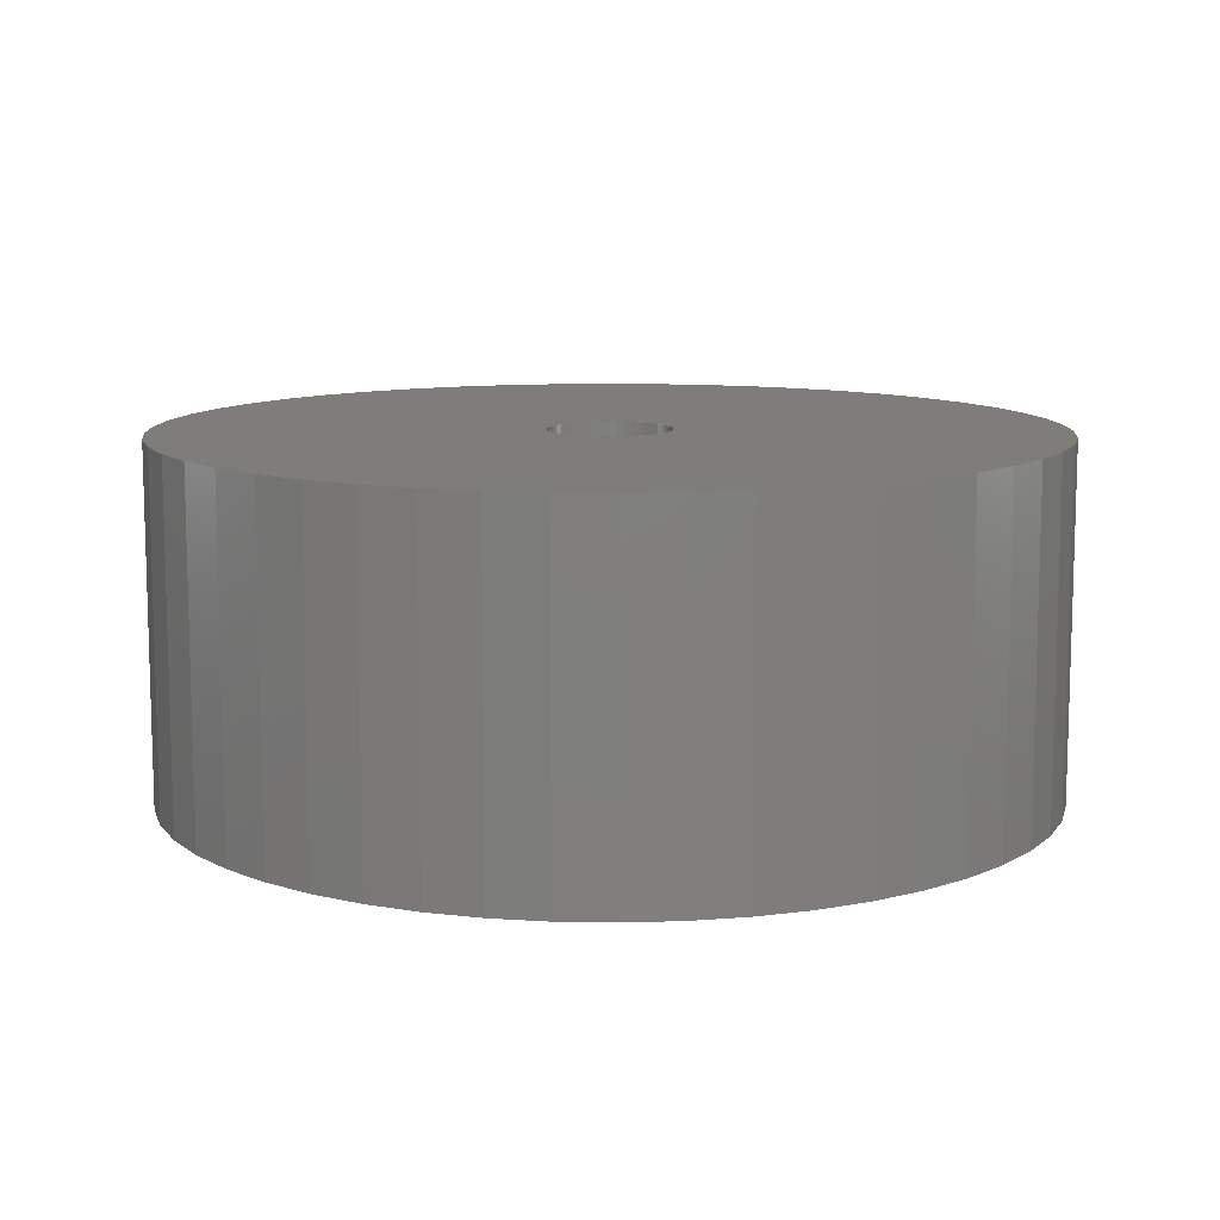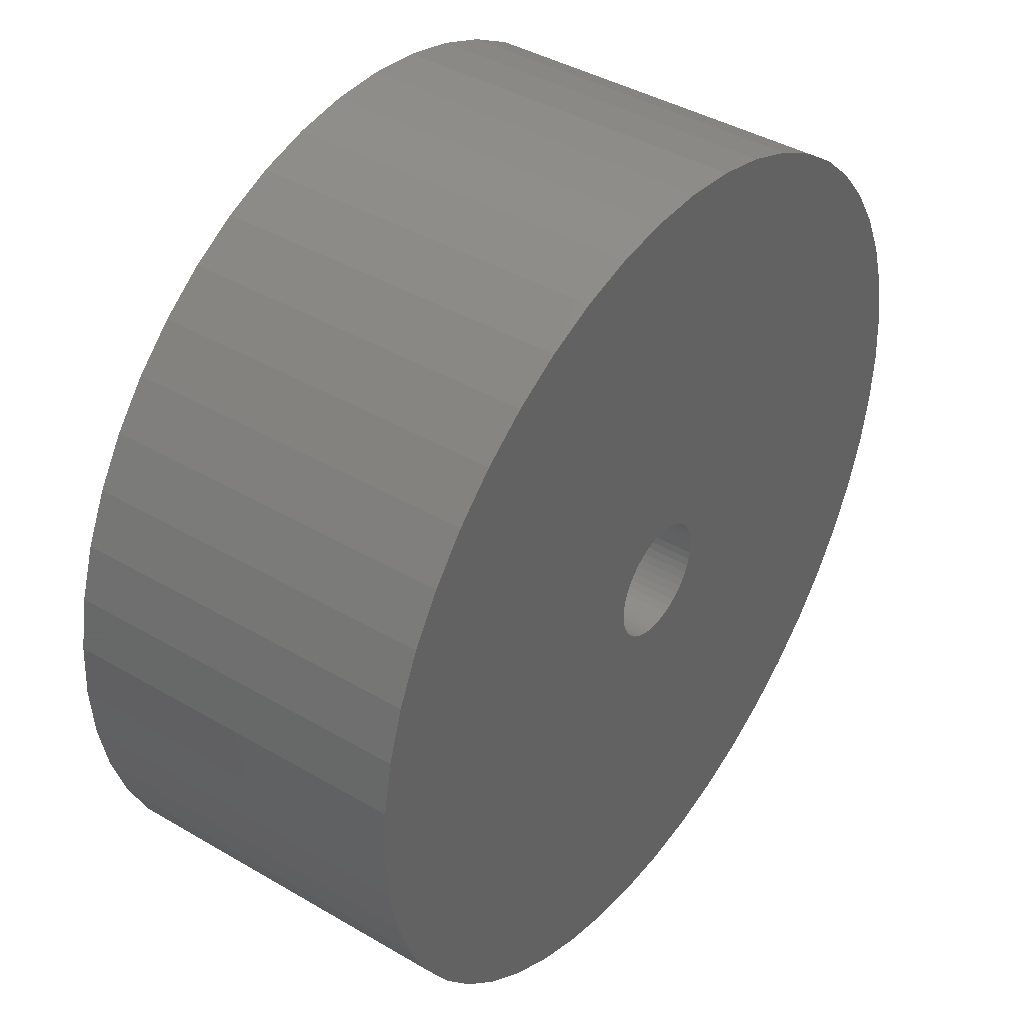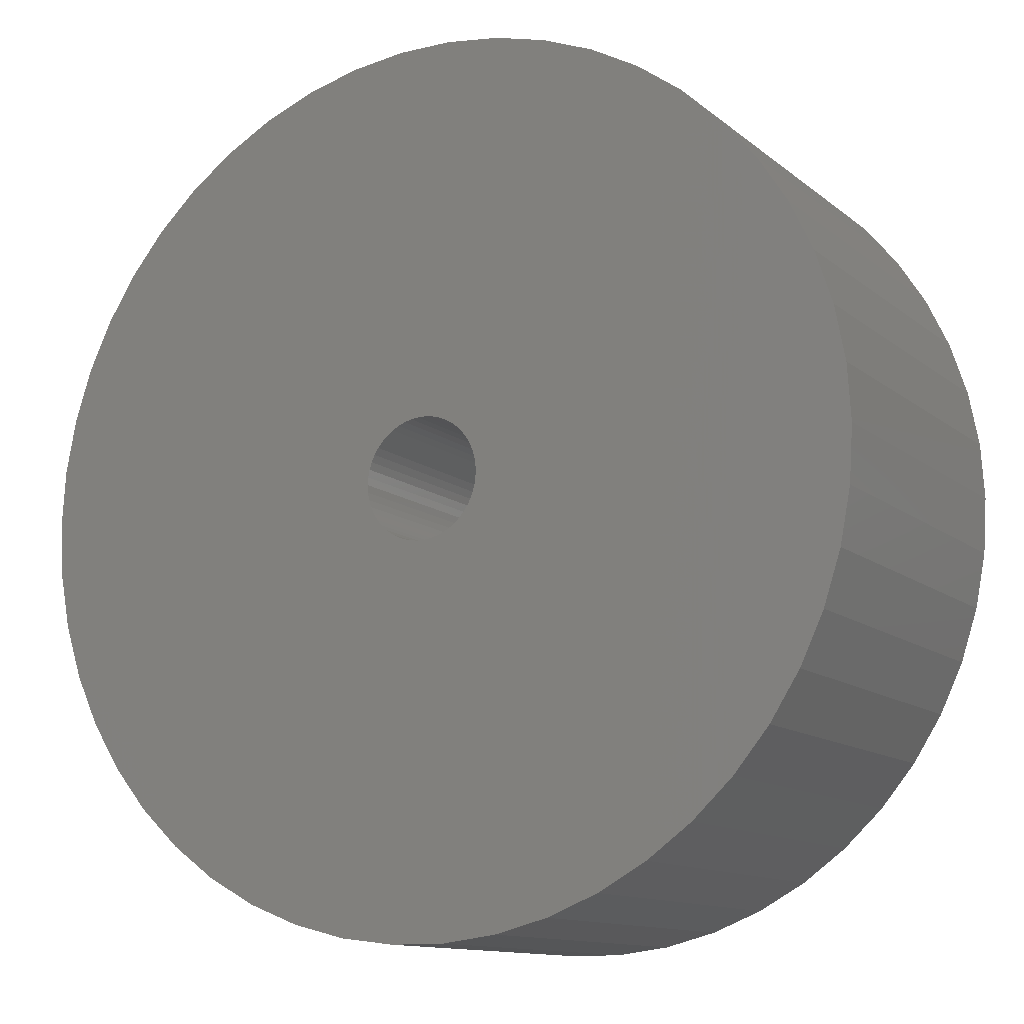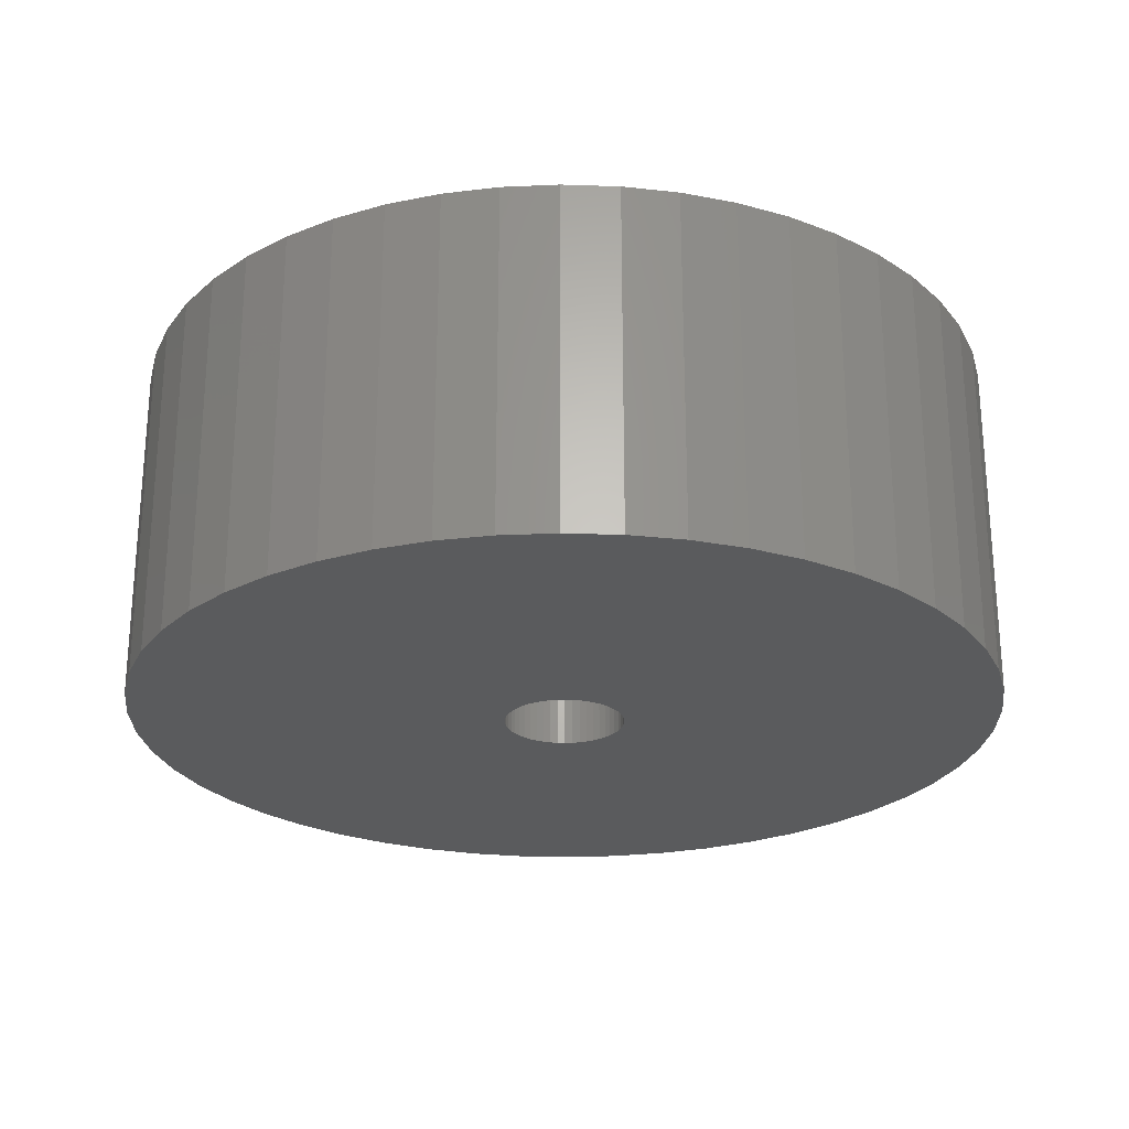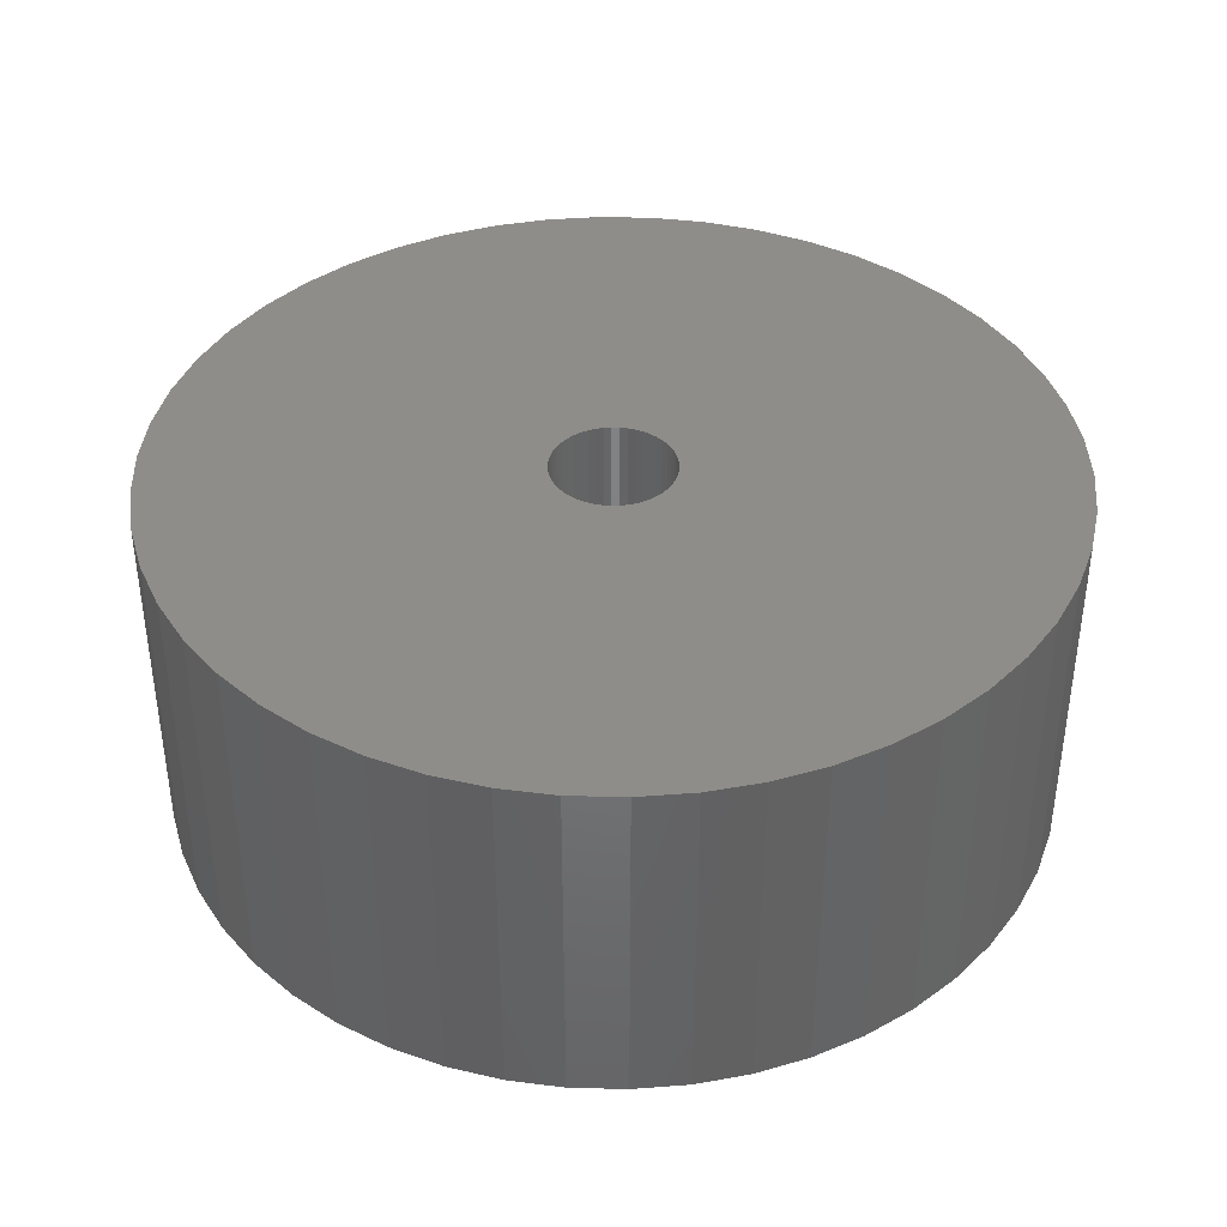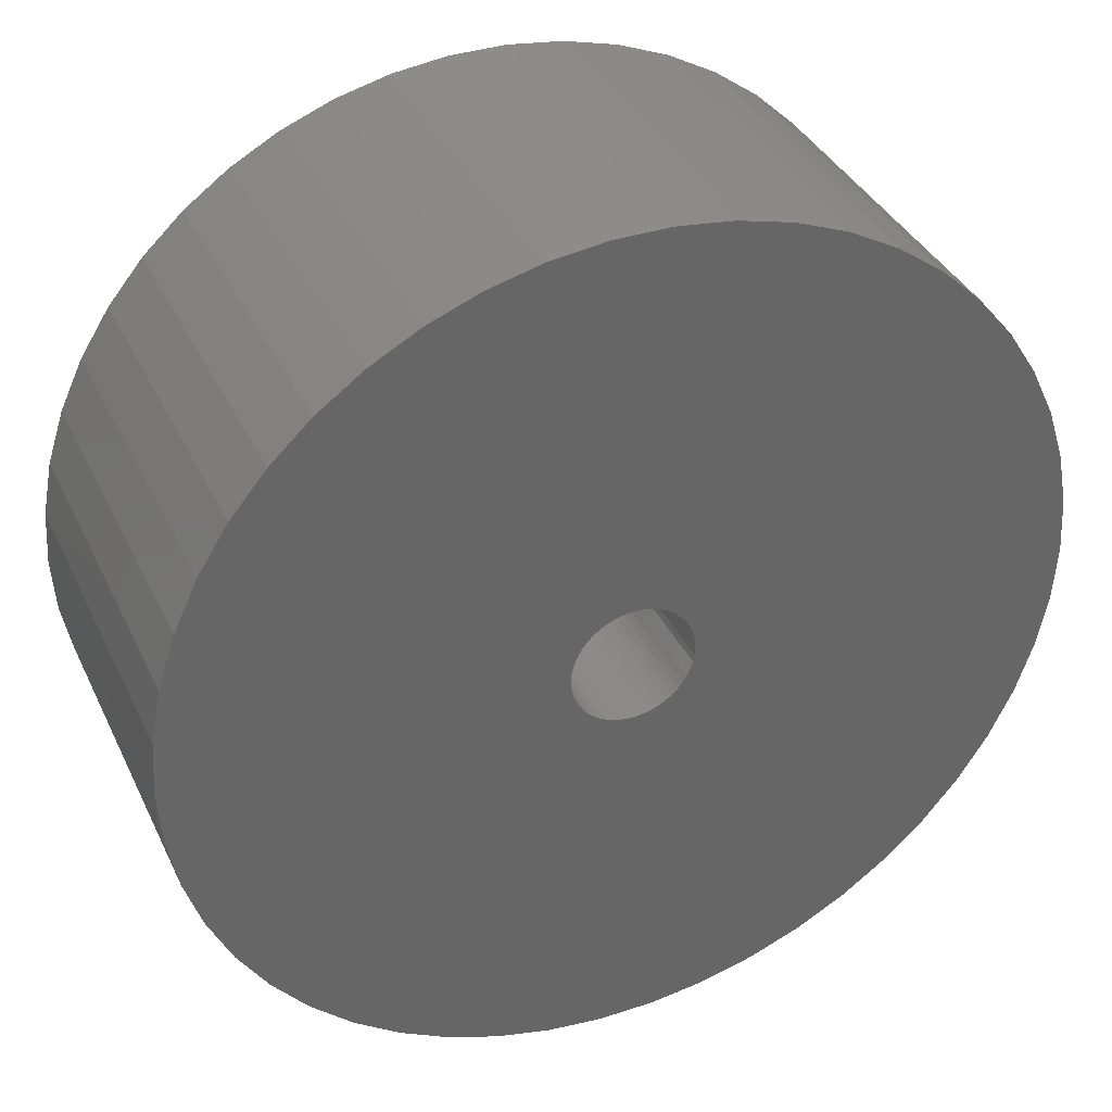
<metadata>
{"format":"stl","ext":"stl","renderer":"f3d","projection":"perspective","resolution":1024,"background":"white","views":[{"elev":10.6,"azim":9.8,"up":"+Z"},{"elev":41.3,"azim":125.4,"up":"+Y"},{"elev":-12.2,"azim":29.6,"up":"+Y"},{"elev":-25.0,"azim":11.3,"up":"+Z"},{"elev":39.6,"azim":-55.8,"up":"+Z"},{"elev":36.8,"azim":-23.1,"up":"+Y"}]}
</metadata>
<code>
# stl→obj: 200 verts, 400 faces
v 11.25 0 4.5
v 11.16 1.41 -4.5
v 11.16 1.41 4.5
v 11.25 0 -4.5
v -11.25 0 -4.5
v -11.16 1.41 4.5
v -11.16 1.41 -4.5
v -11.25 0 4.5
v 0.7064 11.23 -4.5
v -0.7064 11.23 4.5
v 0.7064 11.23 4.5
v -0.7064 11.23 -4.5
v -0.7064 -11.23 -4.5
v 0.7064 -11.23 4.5
v -0.7064 -11.23 4.5
v 0.7064 -11.23 -4.5
v 8.201 7.701 -4.5
v 7.171 8.668 4.5
v 8.201 7.701 4.5
v 7.171 8.668 -4.5
v -7.171 8.668 -4.5
v -8.201 7.701 4.5
v -7.171 8.668 4.5
v -8.201 7.701 -4.5
v -3.476 10.7 -4.5
v -4.79 10.18 4.5
v -3.476 10.7 4.5
v -4.79 10.18 -4.5
v 10.46 4.141 4.5
v 9.858 5.42 -4.5
v 9.858 5.42 4.5
v 10.46 4.141 -4.5
v 10.9 2.798 -4.5
v 10.9 2.798 4.5
v 4.79 10.18 -4.5
v 3.476 10.7 4.5
v 4.79 10.18 4.5
v 3.476 10.7 -4.5
v 6.028 9.499 4.5
v 6.028 9.499 -4.5
v -10.46 4.141 -4.5
v -9.858 5.42 4.5
v -9.858 5.42 -4.5
v -10.46 4.141 4.5
v 1.55 0 4.5
v 1.538 0.1943 4.5
v 11.16 -1.41 4.5
v 1.501 0.3855 4.5
v 1.538 -0.1943 4.5
v 1.441 0.5706 4.5
v 10.9 -2.798 4.5
v 1.358 0.7467 4.5
v 9.101 6.613 4.5
v 1.501 -0.3855 4.5
v 1.254 0.9111 4.5
v 10.46 -4.141 4.5
v 1.13 1.061 4.5
v 1.441 -0.5706 4.5
v 0.988 1.194 4.5
v 9.858 -5.42 4.5
v 0.8305 1.309 4.5
v 1.358 -0.7467 4.5
v 0.66 1.402 4.5
v 9.101 -6.613 4.5
v 0.479 1.474 4.5
v 2.108 11.05 4.5
v 1.254 -0.9111 4.5
v 8.201 -7.701 4.5
v 0.2904 1.523 4.5
v 0.09732 1.547 4.5
v -0.09732 1.547 4.5
v -0.2904 1.523 4.5
v -2.108 11.05 4.5
v -0.479 1.474 4.5
v -0.66 1.402 4.5
v -0.8305 1.309 4.5
v -6.028 9.499 4.5
v -0.988 1.194 4.5
v -1.13 1.061 4.5
v -1.254 0.9111 4.5
v 1.13 -1.061 4.5
v 7.171 -8.668 4.5
v 0.988 -1.194 4.5
v 6.028 -9.499 4.5
v 0.8305 -1.309 4.5
v 4.79 -10.18 4.5
v 0.66 -1.402 4.5
v 3.476 -10.7 4.5
v 0.479 -1.474 4.5
v 2.108 -11.05 4.5
v 0.2904 -1.523 4.5
v 0.09732 -1.547 4.5
v -0.09732 -1.547 4.5
v -0.2904 -1.523 4.5
v -2.108 -11.05 4.5
v -0.479 -1.474 4.5
v -3.476 -10.7 4.5
v -0.66 -1.402 4.5
v -4.79 -10.18 4.5
v -0.8305 -1.309 4.5
v -6.028 -9.499 4.5
v -0.988 -1.194 4.5
v -7.171 -8.668 4.5
v -1.13 -1.061 4.5
v -8.201 -7.701 4.5
v -1.254 -0.9111 4.5
v -9.101 -6.613 4.5
v -1.358 -0.7467 4.5
v -9.858 -5.42 4.5
v -1.441 -0.5706 4.5
v -10.46 -4.141 4.5
v -1.501 -0.3855 4.5
v -10.9 -2.798 4.5
v -1.538 -0.1943 4.5
v -11.16 -1.41 4.5
v -1.55 0 4.5
v -9.101 6.613 4.5
v -1.358 0.7467 4.5
v -1.441 0.5706 4.5
v -1.501 0.3855 4.5
v -10.9 2.798 4.5
v -1.538 0.1943 4.5
v -2.108 11.05 -4.5
v 2.108 -11.05 -4.5
v 3.476 -10.7 -4.5
v 4.79 -10.18 -4.5
v 9.101 6.613 -4.5
v 2.108 11.05 -4.5
v -9.101 6.613 -4.5
v -10.9 2.798 -4.5
v -6.028 9.499 -4.5
v 11.16 -1.41 -4.5
v 6.028 -9.499 -4.5
v 7.171 -8.668 -4.5
v 8.201 -7.701 -4.5
v 10.46 -4.141 -4.5
v 9.858 -5.42 -4.5
v -10.46 -4.141 -4.5
v -10.9 -2.798 -4.5
v 9.101 -6.613 -4.5
v 10.9 -2.798 -4.5
v -8.201 -7.701 -4.5
v -7.171 -8.668 -4.5
v -9.101 -6.613 -4.5
v -9.858 -5.42 -4.5
v 1.55 0 -4.5
v 1.538 -0.1943 -4.5
v 1.501 -0.3855 -4.5
v 1.538 0.1943 -4.5
v 1.441 -0.5706 -4.5
v 1.358 -0.7467 -4.5
v 1.501 0.3855 -4.5
v 1.254 -0.9111 -4.5
v 1.13 -1.061 -4.5
v 1.441 0.5706 -4.5
v 0.988 -1.194 -4.5
v 0.8305 -1.309 -4.5
v 1.358 0.7467 -4.5
v 0.66 -1.402 -4.5
v 0.479 -1.474 -4.5
v 1.254 0.9111 -4.5
v 0.2904 -1.523 -4.5
v 0.09732 -1.547 -4.5
v -0.09732 -1.547 -4.5
v -0.2904 -1.523 -4.5
v -2.108 -11.05 -4.5
v -0.479 -1.474 -4.5
v -3.476 -10.7 -4.5
v -0.66 -1.402 -4.5
v -4.79 -10.18 -4.5
v -0.8305 -1.309 -4.5
v -6.028 -9.499 -4.5
v -0.988 -1.194 -4.5
v -1.13 -1.061 -4.5
v -1.254 -0.9111 -4.5
v 1.13 1.061 -4.5
v 0.988 1.194 -4.5
v 0.8305 1.309 -4.5
v 0.66 1.402 -4.5
v 0.479 1.474 -4.5
v 0.2904 1.523 -4.5
v 0.09732 1.547 -4.5
v -0.09732 1.547 -4.5
v -0.2904 1.523 -4.5
v -0.479 1.474 -4.5
v -0.66 1.402 -4.5
v -0.8305 1.309 -4.5
v -0.988 1.194 -4.5
v -1.13 1.061 -4.5
v -1.254 0.9111 -4.5
v -1.358 0.7467 -4.5
v -1.441 0.5706 -4.5
v -1.501 0.3855 -4.5
v -1.538 0.1943 -4.5
v -1.55 0 -4.5
v -1.358 -0.7467 -4.5
v -1.441 -0.5706 -4.5
v -1.501 -0.3855 -4.5
v -1.538 -0.1943 -4.5
v -11.16 -1.41 -4.5
f 1 2 3
f 2 1 4
f 5 6 7
f 6 5 8
f 9 10 11
f 10 9 12
f 13 14 15
f 14 13 16
f 17 18 19
f 18 17 20
f 21 22 23
f 22 21 24
f 25 26 27
f 26 25 28
f 29 30 31
f 30 29 32
f 3 33 34
f 33 3 2
f 35 36 37
f 36 35 38
f 20 39 18
f 39 20 40
f 41 42 43
f 42 41 44
f 45 1 3
f 46 3 34
f 1 45 47
f 48 34 29
f 49 47 45
f 50 29 31
f 47 49 51
f 52 31 53
f 54 51 49
f 55 53 19
f 51 54 56
f 57 19 18
f 58 56 54
f 59 18 39
f 56 58 60
f 61 39 37
f 62 60 58
f 63 37 36
f 60 62 64
f 65 36 66
f 67 64 62
f 64 67 68
f 3 46 45
f 34 48 46
f 29 50 48
f 31 52 50
f 53 55 52
f 19 57 55
f 18 59 57
f 39 61 59
f 69 66 11
f 37 63 61
f 36 65 63
f 66 69 65
f 11 70 69
f 11 71 70
f 10 71 11
f 71 10 72
f 73 72 10
f 72 73 74
f 27 74 73
f 74 27 75
f 26 75 27
f 75 26 76
f 77 76 26
f 76 77 78
f 23 78 77
f 78 23 79
f 79 22 80
f 22 79 23
f 81 68 67
f 68 81 82
f 83 82 81
f 82 83 84
f 85 84 83
f 84 85 86
f 87 86 85
f 86 87 88
f 89 88 87
f 88 89 90
f 91 90 89
f 90 91 14
f 92 14 91
f 93 14 92
f 15 93 94
f 95 94 96
f 97 96 98
f 93 15 14
f 99 98 100
f 101 100 102
f 103 102 104
f 105 104 106
f 107 106 108
f 109 108 110
f 111 110 112
f 113 112 114
f 94 95 15
f 115 114 116
f 117 80 22
f 80 117 118
f 96 97 95
f 42 118 117
f 98 99 97
f 118 42 119
f 100 101 99
f 44 119 42
f 102 103 101
f 119 44 120
f 104 105 103
f 121 120 44
f 106 107 105
f 120 121 122
f 108 109 107
f 6 122 121
f 110 111 109
f 122 6 116
f 112 113 111
f 8 116 6
f 114 115 113
f 116 8 115
f 123 27 73
f 27 123 25
f 16 90 14
f 90 16 124
f 125 86 88
f 86 125 126
f 34 32 29
f 32 34 33
f 53 17 19
f 17 53 127
f 31 127 53
f 127 31 30
f 38 66 36
f 66 38 128
f 128 11 66
f 11 128 9
f 40 37 39
f 37 40 35
f 43 117 129
f 117 43 42
f 129 22 24
f 22 129 117
f 130 44 41
f 44 130 121
f 7 121 130
f 121 7 6
f 28 77 26
f 77 28 131
f 131 23 77
f 23 131 21
f 12 73 10
f 73 12 123
f 47 4 1
f 4 47 132
f 126 84 86
f 84 126 133
f 134 68 82
f 68 134 135
f 60 136 56
f 136 60 137
f 138 113 139
f 113 138 111
f 68 140 64
f 140 68 135
f 51 132 47
f 132 51 141
f 56 141 51
f 141 56 136
f 142 103 105
f 103 142 143
f 144 109 145
f 109 144 107
f 146 4 132
f 147 132 141
f 4 146 2
f 148 141 136
f 149 2 146
f 150 136 137
f 2 149 33
f 151 137 140
f 152 33 149
f 153 140 135
f 33 152 32
f 154 135 134
f 155 32 152
f 156 134 133
f 32 155 30
f 157 133 126
f 158 30 155
f 159 126 125
f 30 158 127
f 160 125 124
f 161 127 158
f 127 161 17
f 132 147 146
f 141 148 147
f 136 150 148
f 137 151 150
f 140 153 151
f 135 154 153
f 134 156 154
f 133 157 156
f 162 124 16
f 126 159 157
f 125 160 159
f 124 162 160
f 16 163 162
f 16 164 163
f 13 164 16
f 164 13 165
f 166 165 13
f 165 166 167
f 168 167 166
f 167 168 169
f 170 169 168
f 169 170 171
f 172 171 170
f 171 172 173
f 143 173 172
f 173 143 174
f 174 142 175
f 142 174 143
f 176 17 161
f 17 176 20
f 177 20 176
f 20 177 40
f 178 40 177
f 40 178 35
f 179 35 178
f 35 179 38
f 180 38 179
f 38 180 128
f 181 128 180
f 128 181 9
f 182 9 181
f 183 9 182
f 12 183 184
f 123 184 185
f 25 185 186
f 183 12 9
f 28 186 187
f 131 187 188
f 21 188 189
f 24 189 190
f 129 190 191
f 43 191 192
f 41 192 193
f 130 193 194
f 184 123 12
f 7 194 195
f 144 175 142
f 175 144 196
f 185 25 123
f 145 196 144
f 186 28 25
f 196 145 197
f 187 131 28
f 138 197 145
f 188 21 131
f 197 138 198
f 189 24 21
f 139 198 138
f 190 129 24
f 198 139 199
f 191 43 129
f 200 199 139
f 192 41 43
f 199 200 195
f 193 130 41
f 5 195 200
f 194 7 130
f 195 5 7
f 124 88 90
f 88 124 125
f 133 82 84
f 82 133 134
f 64 137 60
f 137 64 140
f 166 15 95
f 15 166 13
f 170 97 99
f 97 170 168
f 143 101 103
f 101 143 172
f 168 95 97
f 95 168 166
f 142 107 144
f 107 142 105
f 145 111 138
f 111 145 109
f 139 115 200
f 115 139 113
f 200 8 5
f 8 200 115
f 172 99 101
f 99 172 170
f 155 52 158
f 52 155 50
f 120 192 119
f 192 120 193
f 158 55 161
f 55 158 52
f 181 65 69
f 65 181 180
f 180 63 65
f 63 180 179
f 186 74 75
f 74 186 185
f 119 191 118
f 191 119 192
f 148 49 147
f 49 148 54
f 178 59 61
f 59 178 177
f 80 189 79
f 189 80 190
f 187 75 76
f 75 187 186
f 185 72 74
f 72 185 184
f 146 46 149
f 46 146 45
f 150 54 148
f 54 150 58
f 173 104 102
f 104 173 174
f 108 197 110
f 197 108 196
f 156 85 83
f 85 156 157
f 152 50 155
f 50 152 48
f 177 57 59
f 57 177 176
f 183 70 71
f 70 183 182
f 179 61 63
f 61 179 178
f 116 194 122
f 194 116 195
f 118 190 80
f 190 118 191
f 184 71 72
f 71 184 183
f 188 76 78
f 76 188 187
f 189 78 79
f 78 189 188
f 147 45 146
f 45 147 49
f 153 62 151
f 62 153 67
f 104 175 106
f 175 104 174
f 160 91 89
f 91 160 162
f 149 48 152
f 48 149 46
f 161 57 176
f 57 161 55
f 182 69 70
f 69 182 181
f 122 193 120
f 193 122 194
f 151 58 150
f 58 151 62
f 167 98 96
f 98 167 169
f 165 96 94
f 96 165 167
f 164 94 93
f 94 164 165
f 114 195 116
f 195 114 199
f 110 198 112
f 198 110 197
f 162 92 91
f 92 162 163
f 157 87 85
f 87 157 159
f 154 67 153
f 67 154 81
f 163 93 92
f 93 163 164
f 169 100 98
f 100 169 171
f 112 199 114
f 199 112 198
f 106 196 108
f 196 106 175
f 159 89 87
f 89 159 160
f 154 83 81
f 83 154 156
f 171 102 100
f 102 171 173

</code>
